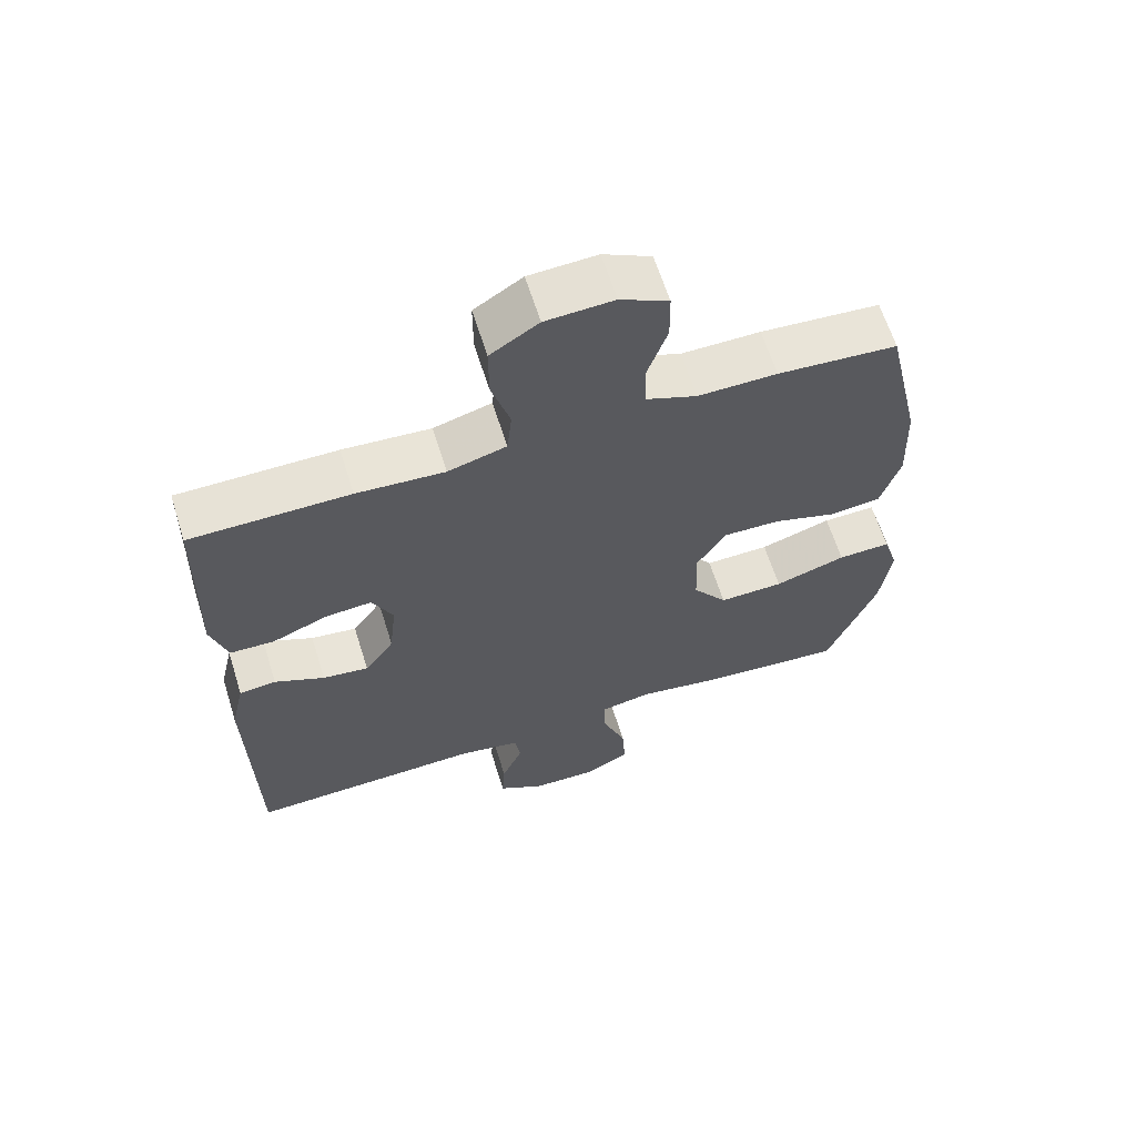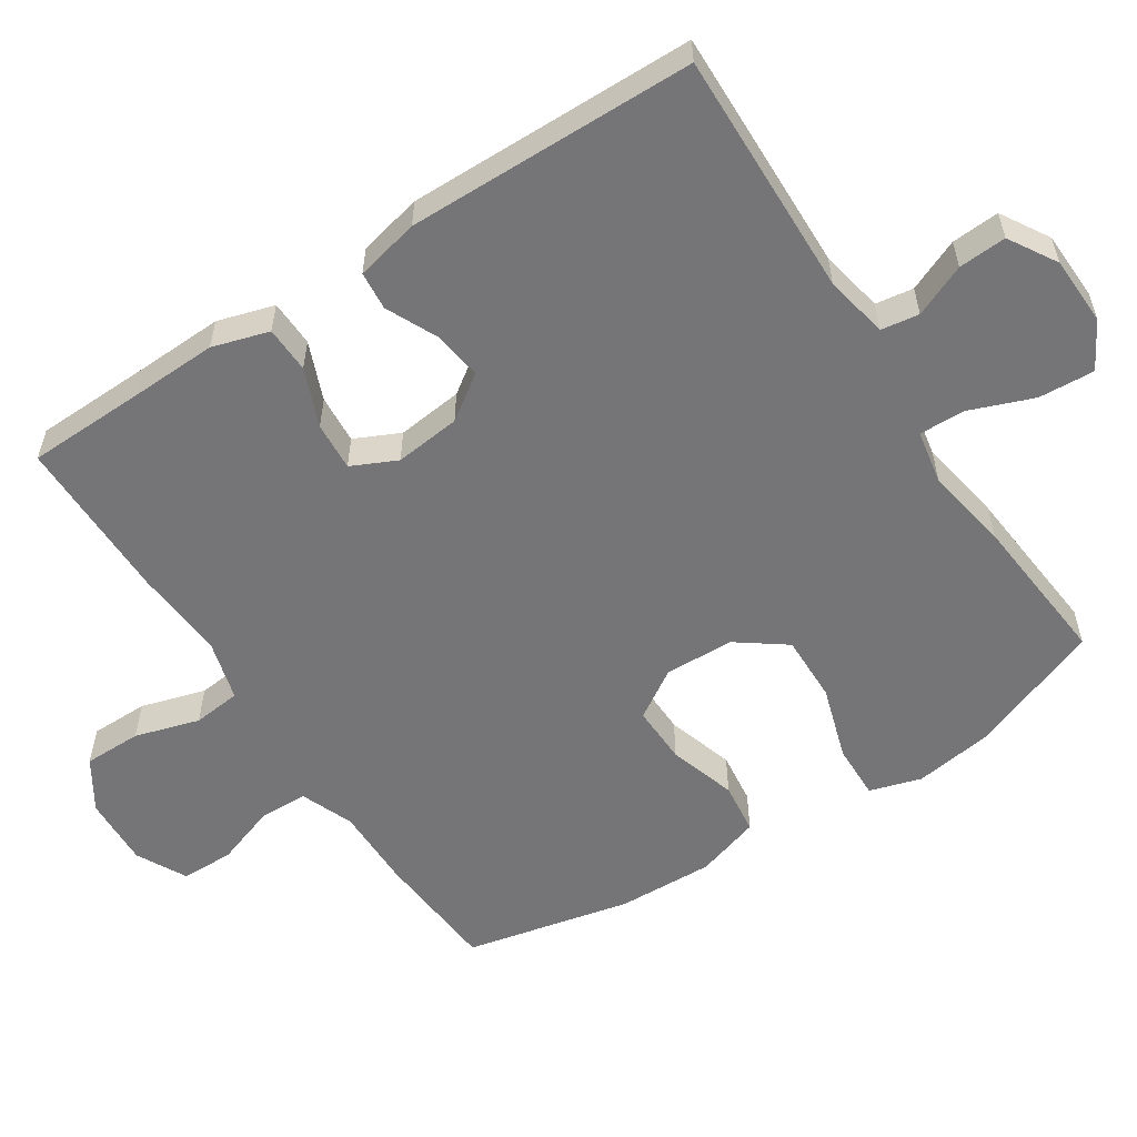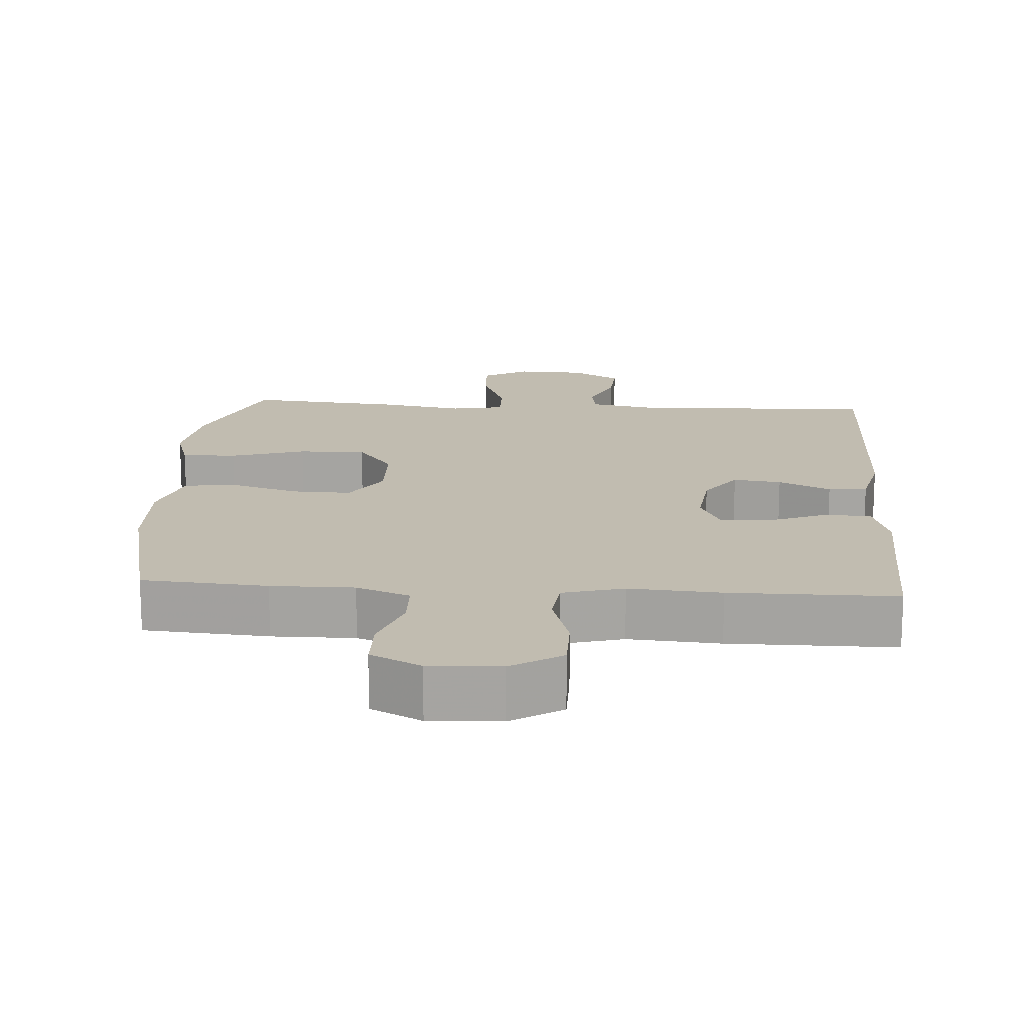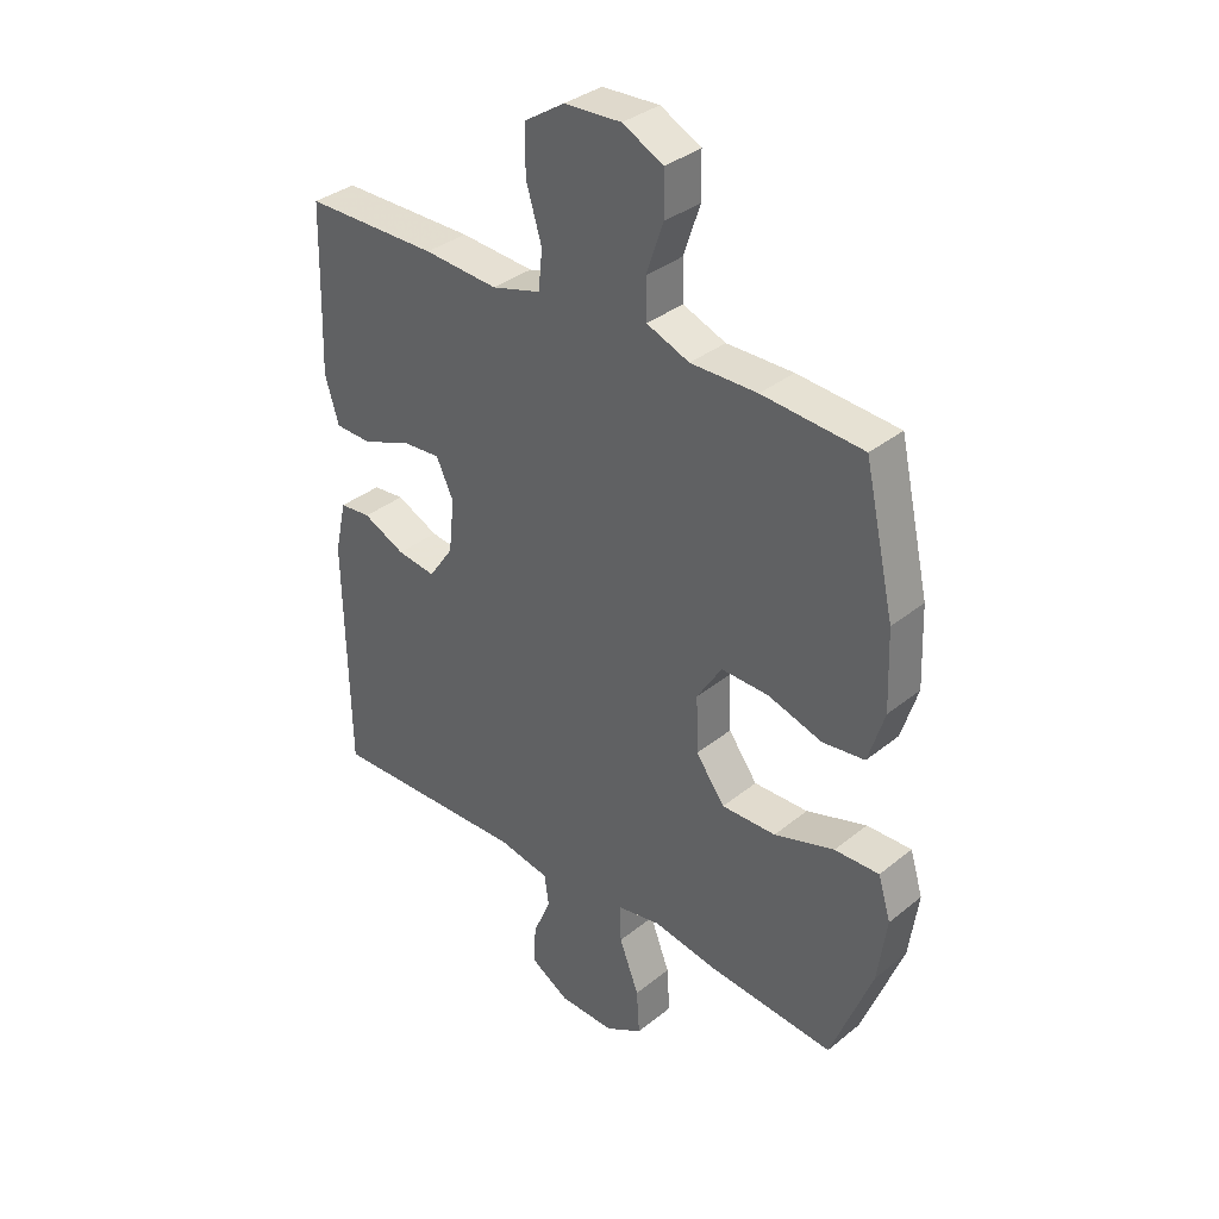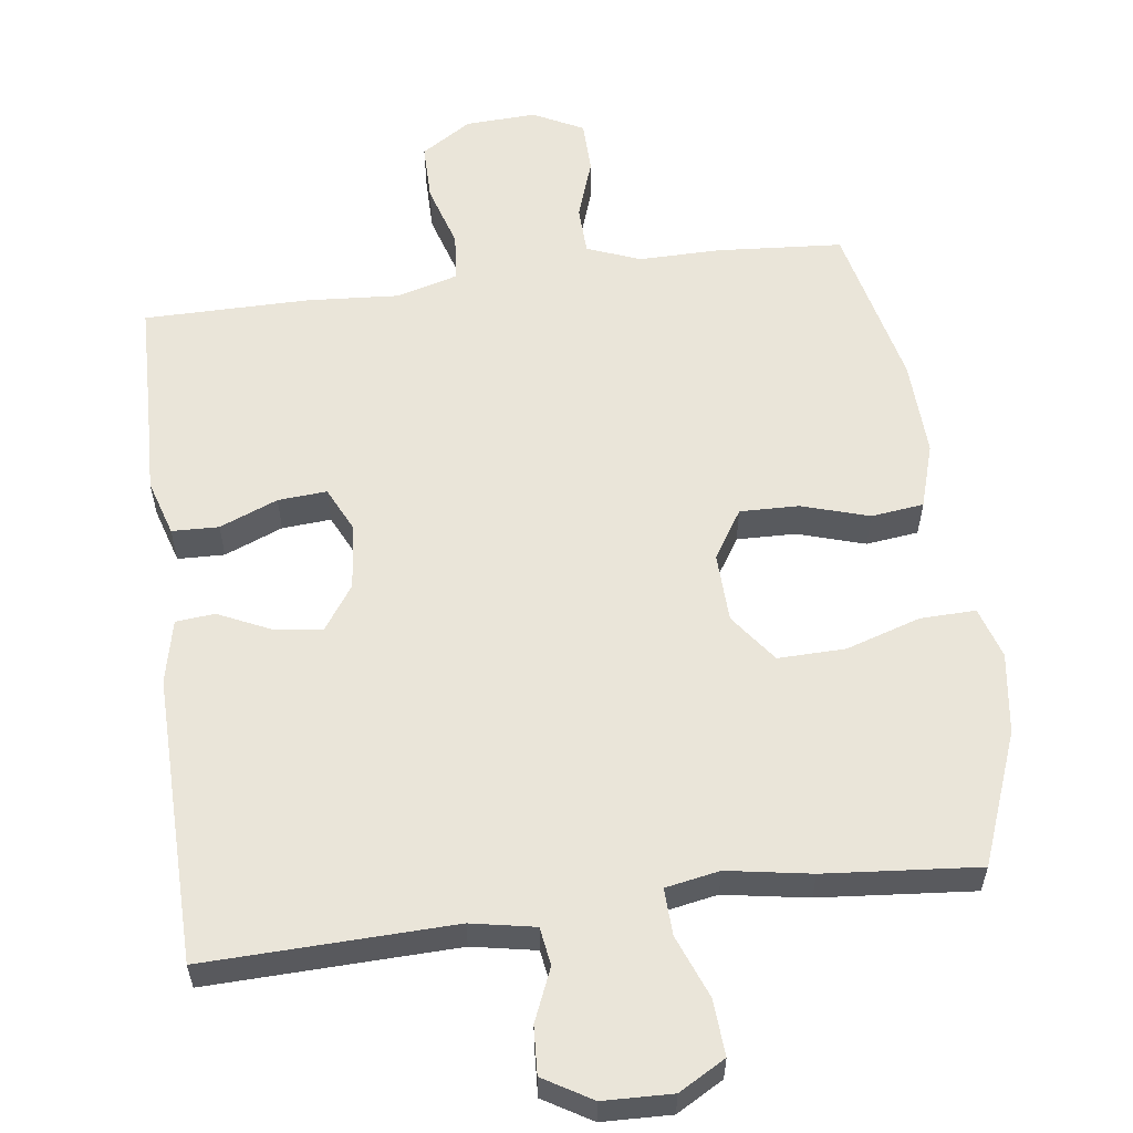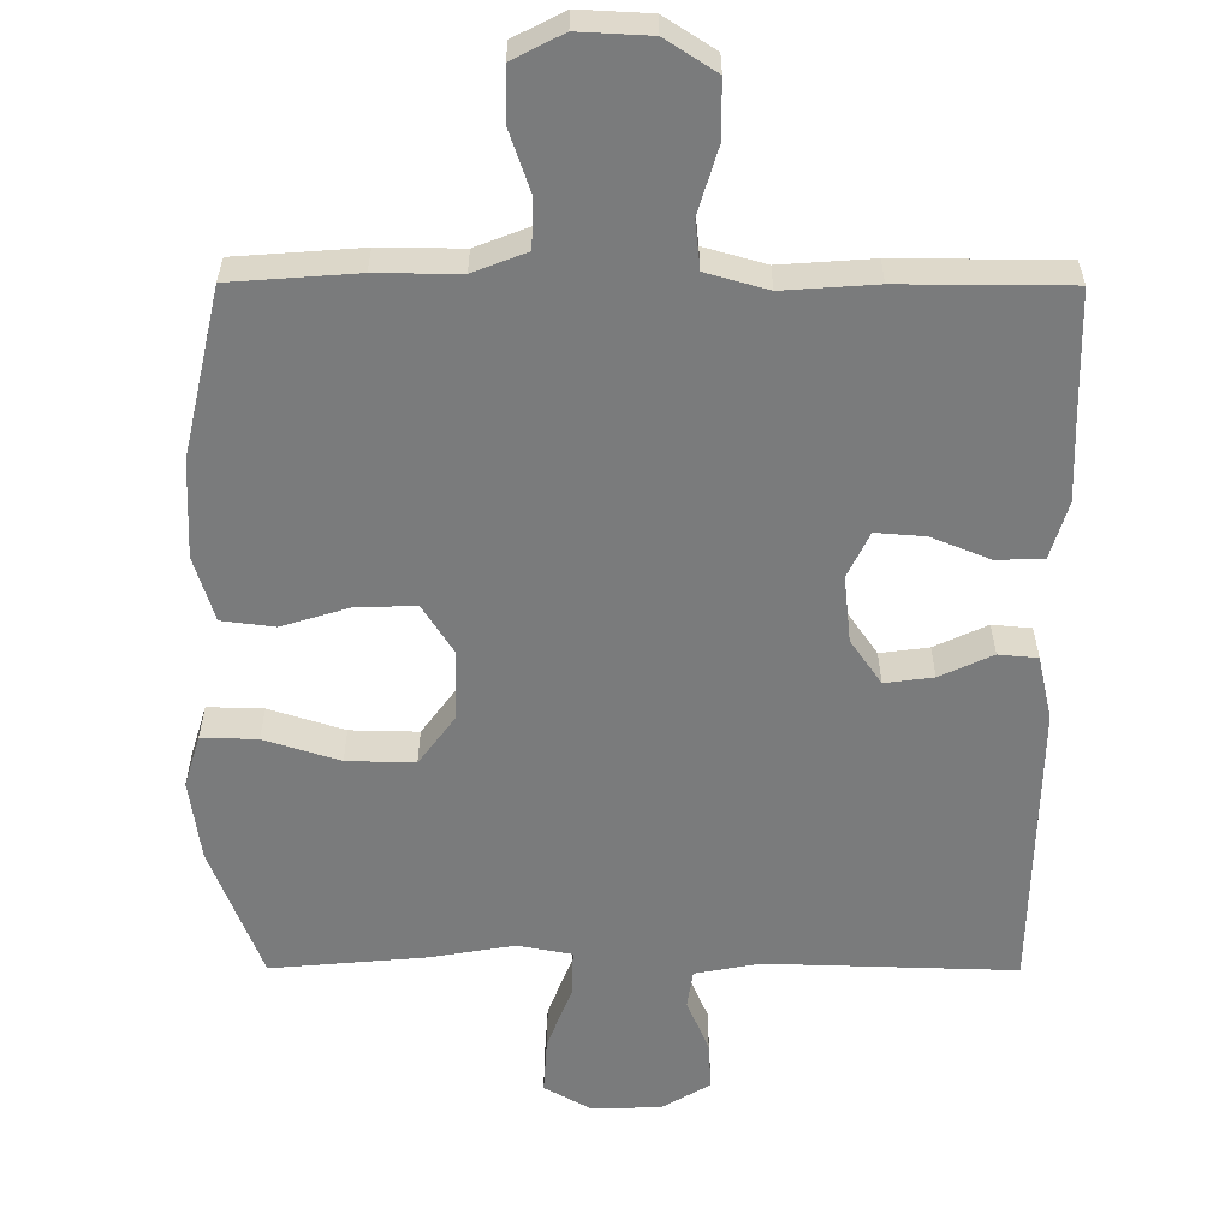
<metadata>
{"format":"obj","ext":"obj","renderer":"f3d","projection":"perspective","resolution":1024,"background":"white","views":[{"elev":63.4,"azim":162.6,"up":"+Z"},{"elev":-56.6,"azim":123.2,"up":"+Y"},{"elev":16.4,"azim":3.9,"up":"+Y"},{"elev":35.0,"azim":-136.9,"up":"+Z"},{"elev":57.9,"azim":172.4,"up":"+Y"},{"elev":-58.3,"azim":-0.2,"up":"+Y"}]}
</metadata>
<code>
v 0.5 0.07 -0.5
v 0.155 0.07 -0.49
v 0.066 0.07 -0.507
v 0.058 0.07 -0.56
v 0.089 0.07 -0.633
v 0.093 0.07 -0.7
v 0.026 0.07 -0.74
v -0.07 0.07 -0.743
v -0.135 0.07 -0.706
v -0.13 0.07 -0.628
v -0.096 0.07 -0.54
v -0.094 0.07 -0.475
v -0.169 0.07 -0.461
v -0.286 0.07 -0.481
v -0.5 0.07 -0.5
v -0.571 0.07 -0.316
v -0.587 0.07 -0.203
v -0.565 0.07 -0.131
v -0.488 0.07 -0.133
v -0.384 0.07 -0.166
v -0.29 0.07 -0.168
v -0.24 0.07 -0.1
v -0.237 0.07 -0.003
v -0.28 0.07 0.065
v -0.362 0.07 0.063
v -0.456 0.07 0.034
v -0.529 0.07 0.043
v -0.557 0.07 0.133
v -0.552 0.07 0.268
v -0.5 0.07 0.5
v -0.326 0.07 0.513
v -0.211 0.07 0.512
v -0.137 0.07 0.541
v -0.135 0.07 0.609
v -0.164 0.07 0.694
v -0.163 0.07 0.768
v -0.093 0.07 0.804
v 0.006 0.07 0.799
v 0.076 0.07 0.754
v 0.076 0.07 0.673
v 0.049 0.07 0.583
v 0.056 0.07 0.516
v 0.141 0.07 0.492
v 0.269 0.07 0.501
v 0.5 0.07 0.5
v 0.504 0.07 0.335
v 0.508 0.07 0.214
v 0.484 0.07 0.135
v 0.419 0.07 0.133
v 0.338 0.07 0.166
v 0.27 0.07 0.171
v 0.24 0.07 0.108
v 0.25 0.07 0.016
v 0.293 0.07 -0.046
v 0.36 0.07 -0.037
v 0.433 0.07 -0.003
v 0.487 0.07 -0.008
v 0.507 0.07 -0.097
v 0.5 0 -0.5
v 0.155 0 -0.49
v 0.066 0 -0.507
v 0.058 0 -0.56
v 0.089 0 -0.633
v 0.093 0 -0.7
v 0.026 0 -0.74
v -0.07 0 -0.743
v -0.135 0 -0.706
v -0.13 0 -0.628
v -0.096 0 -0.54
v -0.094 0 -0.475
v -0.169 0 -0.461
v -0.286 0 -0.481
v -0.5 0 -0.5
v -0.571 0 -0.316
v -0.587 0 -0.203
v -0.565 0 -0.131
v -0.488 0 -0.133
v -0.384 0 -0.166
v -0.29 0 -0.168
v -0.24 0 -0.1
v -0.237 0 -0.003
v -0.28 0 0.065
v -0.362 0 0.063
v -0.456 0 0.034
v -0.529 0 0.043
v -0.557 0 0.133
v -0.552 0 0.268
v -0.5 0 0.5
v -0.326 0 0.513
v -0.211 0 0.512
v -0.137 0 0.541
v -0.135 0 0.609
v -0.164 0 0.694
v -0.163 0 0.768
v -0.093 0 0.804
v 0.006 0 0.799
v 0.076 0 0.754
v 0.076 0 0.673
v 0.049 0 0.583
v 0.056 0 0.516
v 0.141 0 0.492
v 0.269 0 0.501
v 0.5 0 0.5
v 0.504 0 0.335
v 0.508 0 0.214
v 0.484 0 0.135
v 0.419 0 0.133
v 0.338 0 0.166
v 0.27 0 0.171
v 0.24 0 0.108
v 0.25 0 0.016
v 0.293 0 -0.046
v 0.36 0 -0.037
v 0.433 0 -0.003
v 0.487 0 -0.008
v 0.507 0 -0.097
f 58 1 2
f 57 58 2
f 56 57 2
f 55 56 2
f 54 55 2 3
f 53 54 3
f 52 53 3
f 48 49 50
f 47 48 50
f 46 47 50
f 46 50 51
f 45 46 51
f 44 45 51
f 43 44 51
f 42 43 51 52
f 39 40 41
f 38 39 41
f 37 38 41
f 36 37 41
f 35 36 41
f 34 35 41
f 33 34 41 42
f 42 52 3
f 33 42 3
f 32 33 3
f 30 31 32
f 29 30 32
f 28 29 32
f 27 28 32
f 26 27 32
f 25 26 32
f 18 19 20
f 17 18 20
f 16 17 20
f 15 16 20
f 14 15 20
f 13 14 20
f 12 13 20 21
f 9 10 11
f 8 9 11
f 7 8 11
f 6 7 11
f 5 6 11
f 4 5 11
f 4 11 12
f 12 21 22
f 4 12 22
f 3 4 22
f 24 25 32
f 23 24 32
f 3 22 23 32
f 60 59 116
f 60 116 115
f 60 115 114
f 60 114 113
f 61 60 113 112
f 61 112 111
f 61 111 110
f 108 107 106
f 108 106 105
f 108 105 104
f 109 108 104
f 109 104 103
f 109 103 102
f 109 102 101
f 110 109 101 100
f 99 98 97
f 99 97 96
f 99 96 95
f 99 95 94
f 99 94 93
f 99 93 92
f 100 99 92 91
f 61 110 100
f 61 100 91
f 61 91 90
f 90 89 88
f 90 88 87
f 90 87 86
f 90 86 85
f 90 85 84
f 90 84 83
f 78 77 76
f 78 76 75
f 78 75 74
f 78 74 73
f 78 73 72
f 78 72 71
f 79 78 71 70
f 69 68 67
f 69 67 66
f 69 66 65
f 69 65 64
f 69 64 63
f 69 63 62
f 70 69 62
f 80 79 70
f 80 70 62
f 80 62 61
f 90 83 82
f 90 82 81
f 90 81 80 61
f 1 59 60 2
f 2 60 61 3
f 3 61 62 4
f 4 62 63 5
f 5 63 64 6
f 6 64 65 7
f 7 65 66 8
f 8 66 67 9
f 9 67 68 10
f 10 68 69 11
f 11 69 70 12
f 12 70 71 13
f 13 71 72 14
f 14 72 73 15
f 15 73 74 16
f 16 74 75 17
f 17 75 76 18
f 18 76 77 19
f 19 77 78 20
f 20 78 79 21
f 21 79 80 22
f 22 80 81 23
f 23 81 82 24
f 24 82 83 25
f 25 83 84 26
f 26 84 85 27
f 27 85 86 28
f 28 86 87 29
f 29 87 88 30
f 30 88 89 31
f 31 89 90 32
f 32 90 91 33
f 33 91 92 34
f 34 92 93 35
f 35 93 94 36
f 36 94 95 37
f 37 95 96 38
f 38 96 97 39
f 39 97 98 40
f 40 98 99 41
f 41 99 100 42
f 42 100 101 43
f 43 101 102 44
f 44 102 103 45
f 45 103 104 46
f 46 104 105 47
f 47 105 106 48
f 48 106 107 49
f 49 107 108 50
f 50 108 109 51
f 51 109 110 52
f 52 110 111 53
f 53 111 112 54
f 54 112 113 55
f 55 113 114 56
f 56 114 115 57
f 57 115 116 58
f 58 116 59 1

</code>
